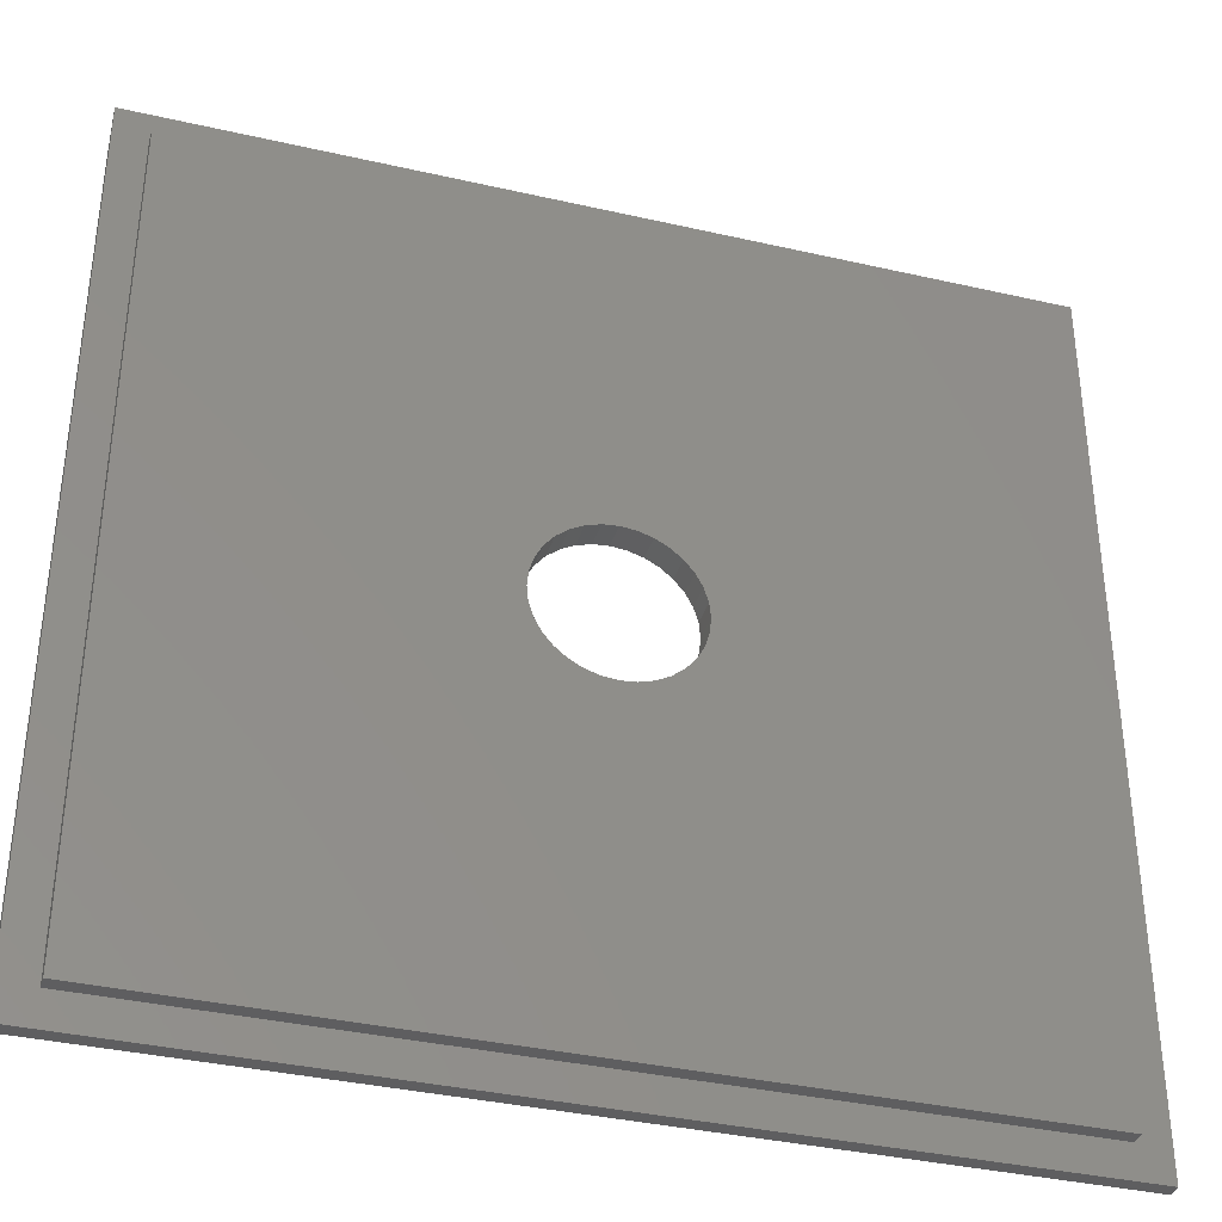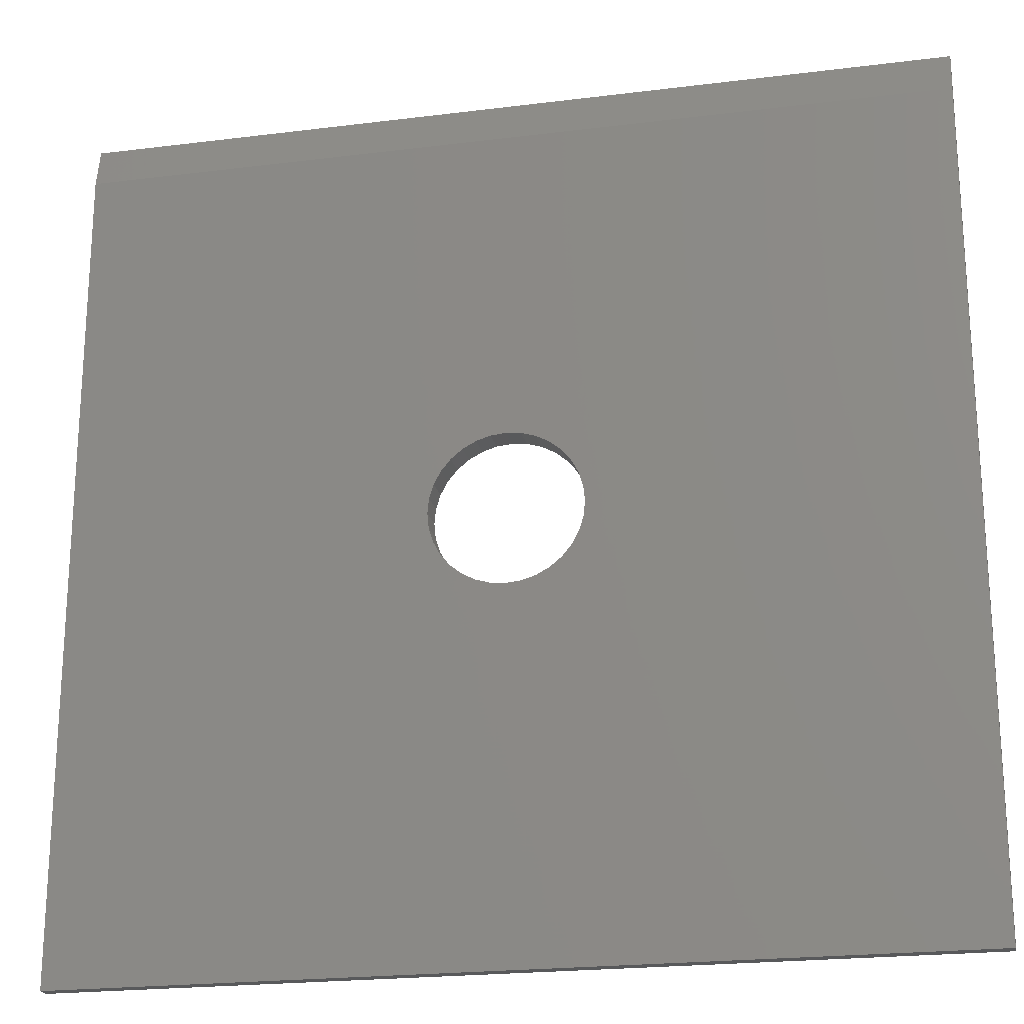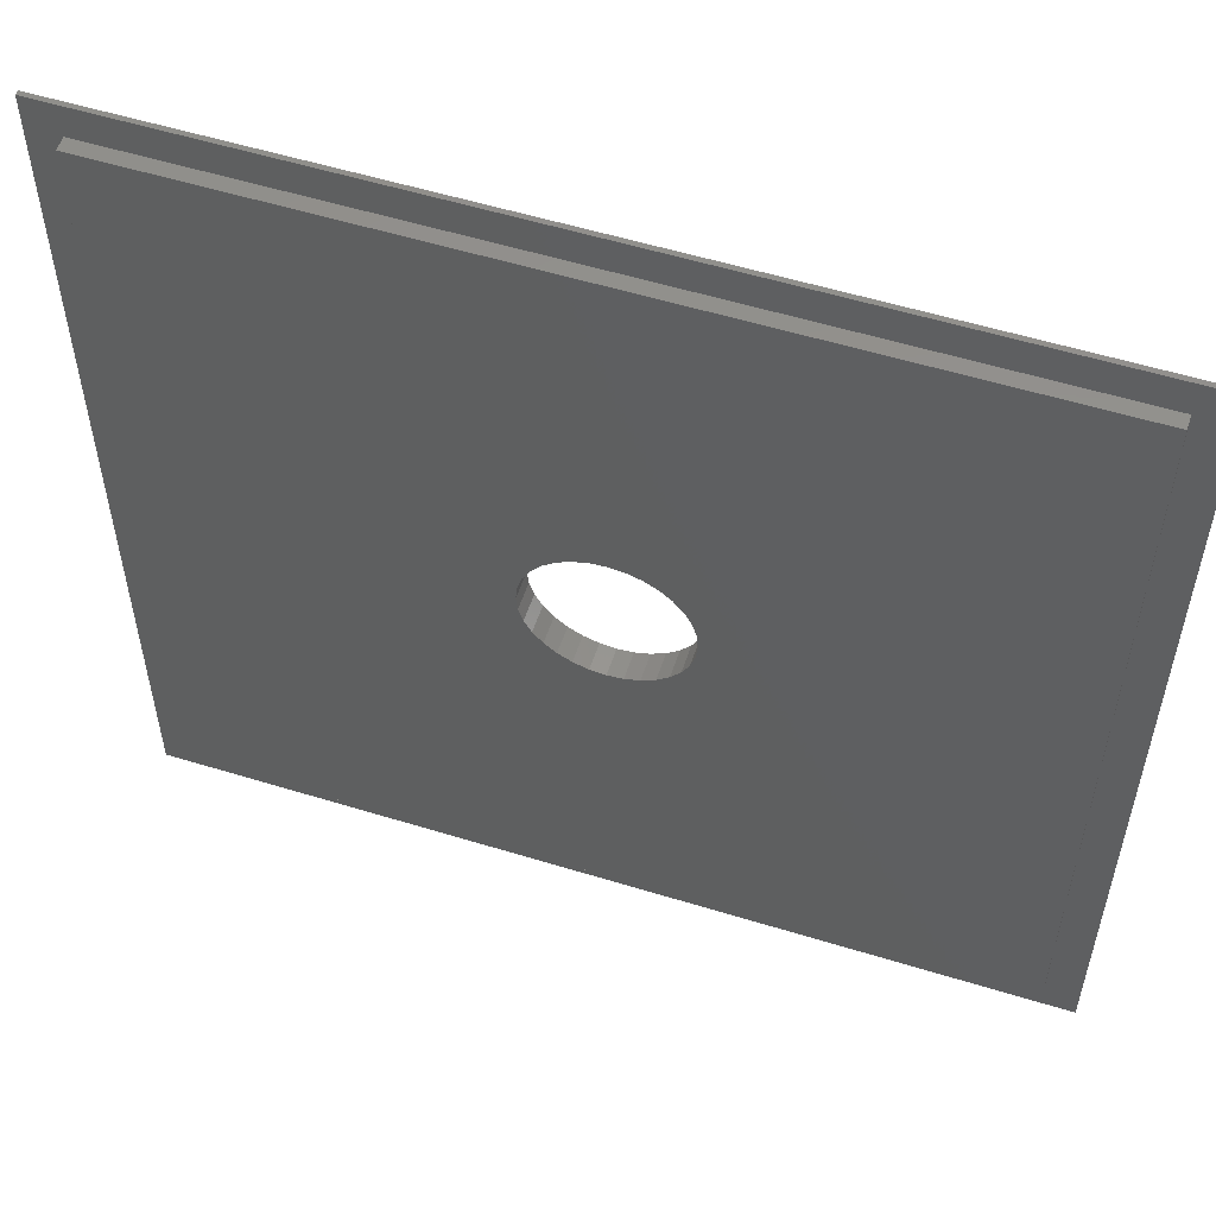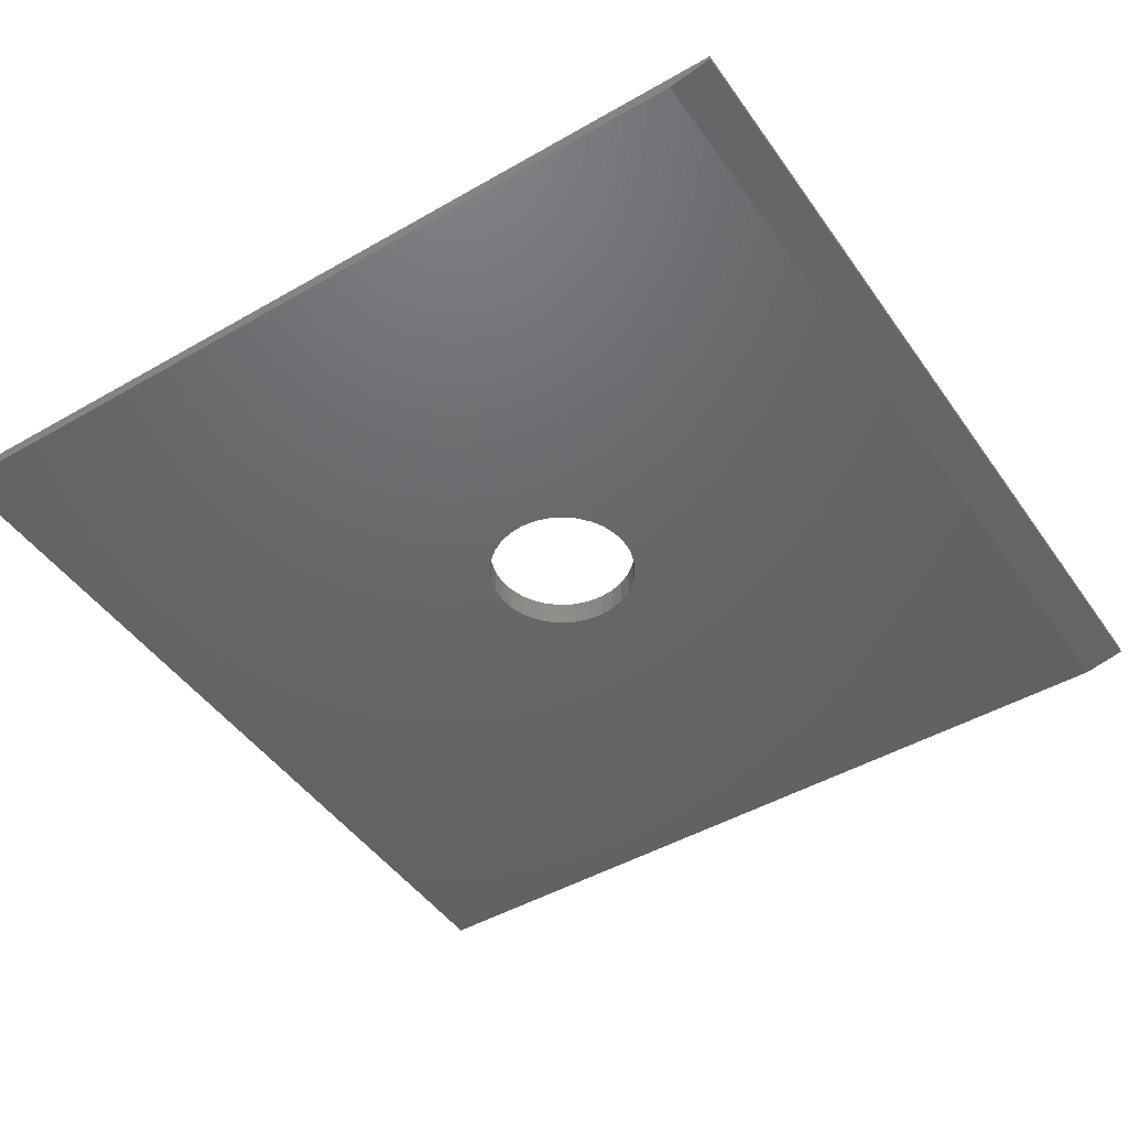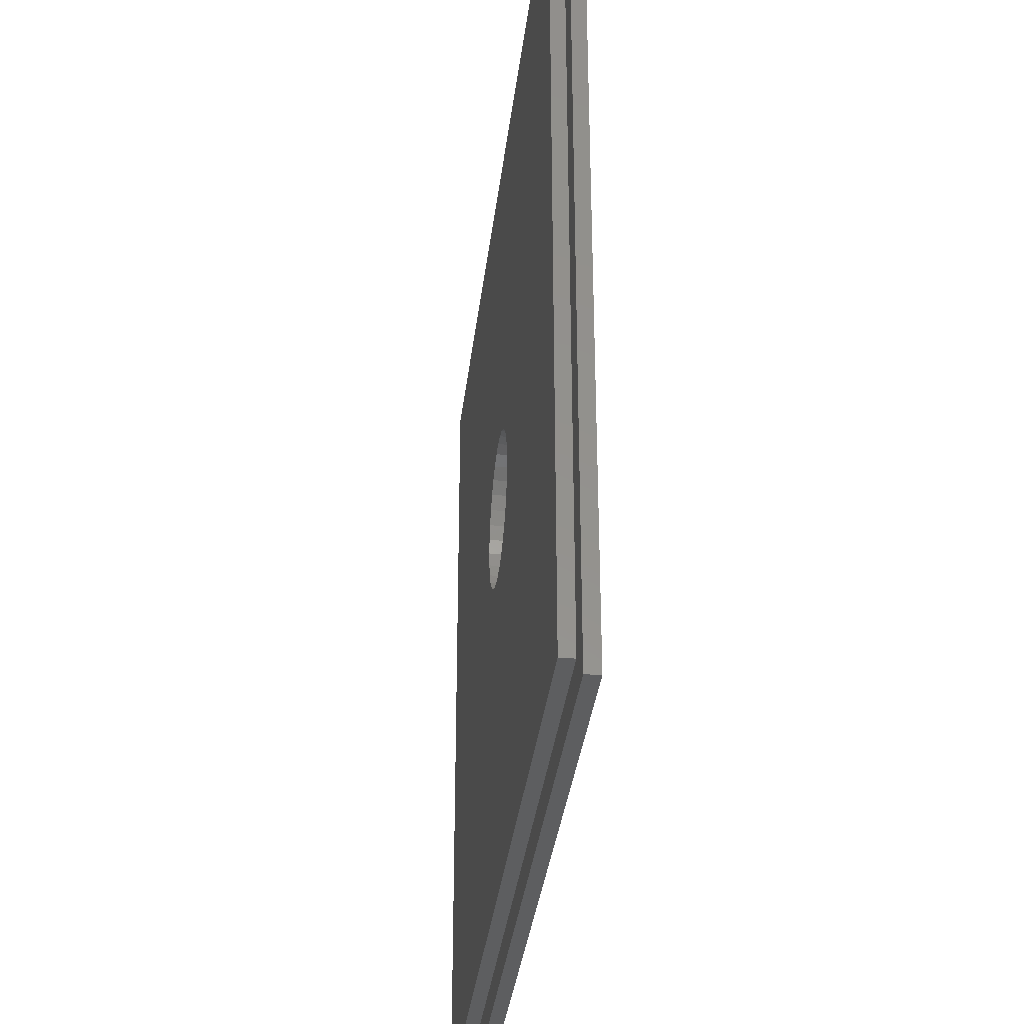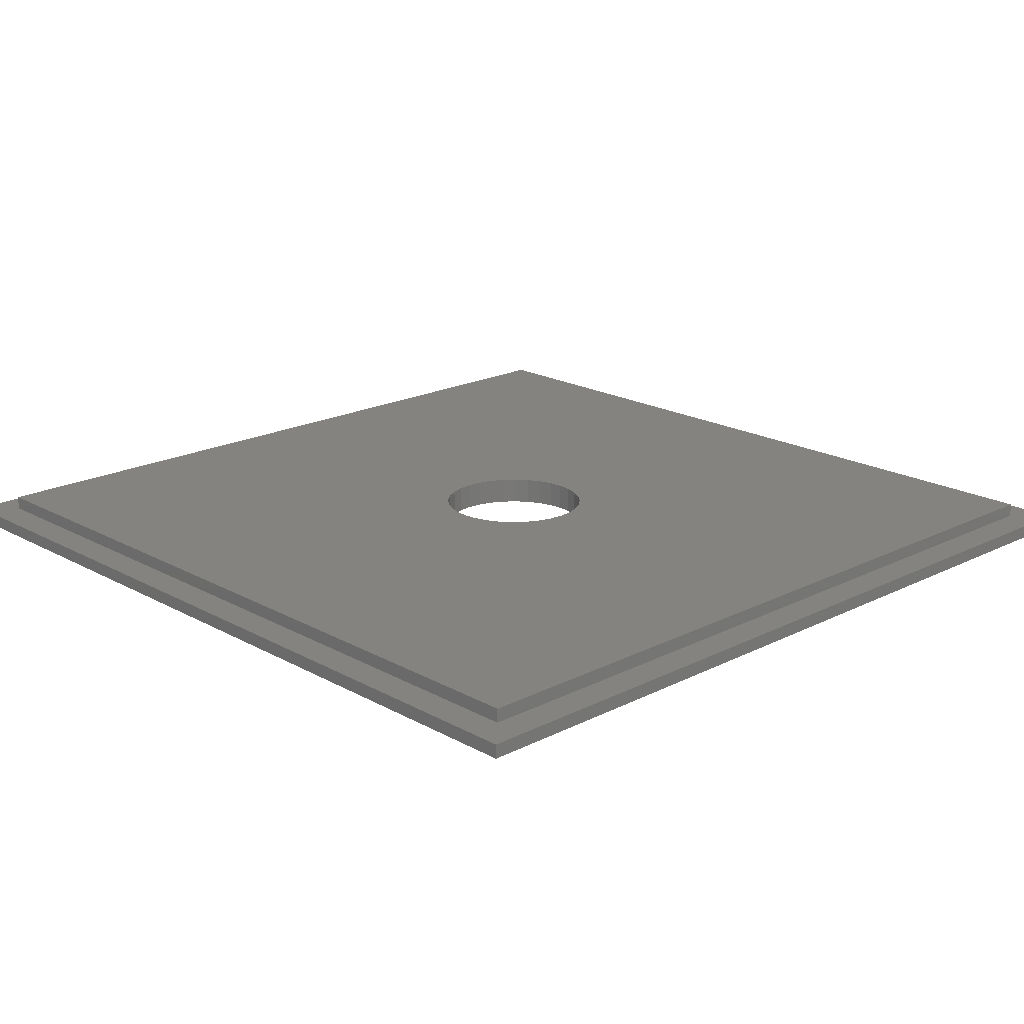
<metadata>
{"format":"stl","ext":"stl","renderer":"f3d","projection":"perspective","resolution":1024,"background":"white","views":[{"elev":-36.6,"azim":-16.6,"up":"+Y"},{"elev":-21.6,"azim":-167.5,"up":"+Y"},{"elev":55.3,"azim":18.0,"up":"+Y"},{"elev":-46.7,"azim":123.2,"up":"+Z"},{"elev":-34.5,"azim":83.4,"up":"+Y"},{"elev":19.2,"azim":-43.7,"up":"+Z"}]}
</metadata>
<code>
# stl→obj: 82 verts, 164 faces
v 0.005263 0.1303 0
v -0.02015 0.1278 0.04688
v -0.02015 0.1278 0
v -0.04459 0.1203 0.04688
v -0.04459 0.1203 0
v -0.06711 0.1083 0.04688
v -0.06711 0.1083 0
v -0.08685 0.09211 0.04688
v -0.08685 0.09211 0
v -0.103 0.07237 0.04688
v -0.103 0.07237 0
v -0.1151 0.04985 0.04688
v -0.1151 0.04985 0
v -0.1225 0.02541 0.04688
v -0.1225 0.02541 0
v -0.125 1.595e-17 0.04688
v -0.125 1.595e-17 0
v 0.005263 0.1303 0.04688
v 0.03068 0.1278 0
v 0.03068 0.1278 0.04688
v 0.05511 0.1203 0
v 0.05511 0.1203 0.04688
v 0.07763 0.1083 0
v 0.07763 0.1083 0.04688
v 0.09737 0.09211 0
v 0.09737 0.09211 0.04688
v 0.1136 0.07237 0
v 0.1136 0.07237 0.04688
v 0.1256 0.04985 0
v 0.1256 0.04985 0.04688
v 0.133 0.02541 0
v 0.133 0.02541 0.04688
v 0.1355 0 0
v 0.1355 0 0.04688
v 0.005263 -0.1303 0
v 0.03068 -0.1278 0.04688
v 0.03068 -0.1278 0
v 0.05511 -0.1203 0.04688
v 0.05511 -0.1203 0
v 0.07763 -0.1083 0.04688
v 0.07763 -0.1083 0
v 0.09737 -0.09211 0.04688
v 0.09737 -0.09211 0
v 0.1136 -0.07237 0.04688
v 0.1136 -0.07237 0
v 0.1256 -0.04985 0.04688
v 0.1256 -0.04985 0
v 0.133 -0.02541 0.04688
v 0.133 -0.02541 0
v 0.005263 -0.1303 0.04688
v -0.02015 -0.1278 0
v -0.02015 -0.1278 0.04688
v -0.04459 -0.1203 0
v -0.04459 -0.1203 0.04688
v -0.06711 -0.1083 0
v -0.06711 -0.1083 0.04688
v -0.08685 -0.09211 0
v -0.08685 -0.09211 0.04688
v -0.103 -0.07237 0
v -0.103 -0.07237 0.04688
v -0.1151 -0.04985 0
v -0.1151 -0.04985 0.04688
v -0.1225 -0.02541 0
v -0.1225 -0.02541 0.04688
v -0.75 0.6797 0
v 0.75 0.6797 0
v -0.75 -0.75 0
v 0.75 -0.75 0
v -0.6953 0.6953 0.04688
v -0.6953 -0.6953 0.04688
v 0.6953 0.6953 0.04688
v 0.6953 -0.6953 0.04688
v 0.75 -0.75 0.02344
v 0.6953 -0.6953 0.02344
v -0.75 -0.75 0.02344
v -0.6953 -0.6953 0.02344
v -0.75 0.75 0.02344
v -0.6953 0.6953 0.02344
v 0.75 0.75 0.02344
v 0.6953 0.6953 0.02344
v -0.75 0.75 0.01562
v 0.75 0.75 0.01562
f 1 2 3
f 3 2 4
f 3 4 5
f 5 4 6
f 5 6 7
f 7 6 8
f 7 8 9
f 9 8 10
f 9 10 11
f 11 10 12
f 11 12 13
f 13 12 14
f 13 14 15
f 15 14 16
f 15 16 17
f 2 1 18
f 18 1 19
f 18 19 20
f 20 19 21
f 20 21 22
f 22 21 23
f 22 23 24
f 24 23 25
f 24 25 26
f 26 25 27
f 26 27 28
f 28 27 29
f 28 29 30
f 30 29 31
f 30 31 32
f 32 31 33
f 32 33 34
f 35 36 37
f 37 36 38
f 37 38 39
f 39 38 40
f 39 40 41
f 41 40 42
f 41 42 43
f 43 42 44
f 43 44 45
f 45 44 46
f 45 46 47
f 47 46 48
f 47 48 49
f 49 48 34
f 49 34 33
f 36 35 50
f 50 35 51
f 50 51 52
f 52 51 53
f 52 53 54
f 54 53 55
f 54 55 56
f 56 55 57
f 56 57 58
f 58 57 59
f 58 59 60
f 60 59 61
f 60 61 62
f 62 61 63
f 62 63 64
f 64 63 17
f 64 17 16
f 65 66 1
f 65 1 3
f 65 3 5
f 65 5 7
f 65 7 9
f 65 9 11
f 65 11 13
f 65 13 15
f 65 15 67
f 67 15 17
f 67 17 63
f 67 63 61
f 67 61 59
f 67 59 57
f 67 57 55
f 67 55 53
f 67 53 51
f 67 51 35
f 67 35 68
f 68 35 37
f 68 37 39
f 68 39 41
f 68 41 43
f 68 43 45
f 68 45 47
f 68 47 49
f 68 49 33
f 68 33 31
f 66 68 31
f 66 31 29
f 66 29 27
f 66 27 25
f 66 25 23
f 66 23 21
f 66 21 19
f 66 19 1
f 69 70 14
f 69 14 12
f 69 12 10
f 69 10 8
f 69 8 6
f 69 6 4
f 69 4 2
f 69 2 18
f 69 18 71
f 70 72 50
f 70 50 52
f 70 52 54
f 70 54 56
f 70 56 58
f 70 58 60
f 70 60 62
f 70 62 64
f 70 64 16
f 70 16 14
f 72 32 34
f 72 34 48
f 72 48 46
f 72 46 44
f 72 44 42
f 72 42 40
f 72 40 38
f 72 38 36
f 72 36 50
f 71 18 20
f 71 20 22
f 71 22 24
f 71 24 26
f 71 26 28
f 71 28 30
f 71 30 32
f 71 32 72
f 73 74 75
f 75 74 76
f 75 76 77
f 77 76 78
f 77 78 79
f 79 78 80
f 79 80 73
f 73 80 74
f 69 78 70
f 70 78 76
f 71 80 69
f 69 80 78
f 72 74 71
f 71 74 80
f 70 76 72
f 72 76 74
f 67 75 65
f 65 75 77
f 65 77 81
f 79 82 77
f 77 82 81
f 73 68 79
f 79 68 66
f 79 66 82
f 82 66 81
f 81 66 65
f 75 67 73
f 73 67 68

</code>
